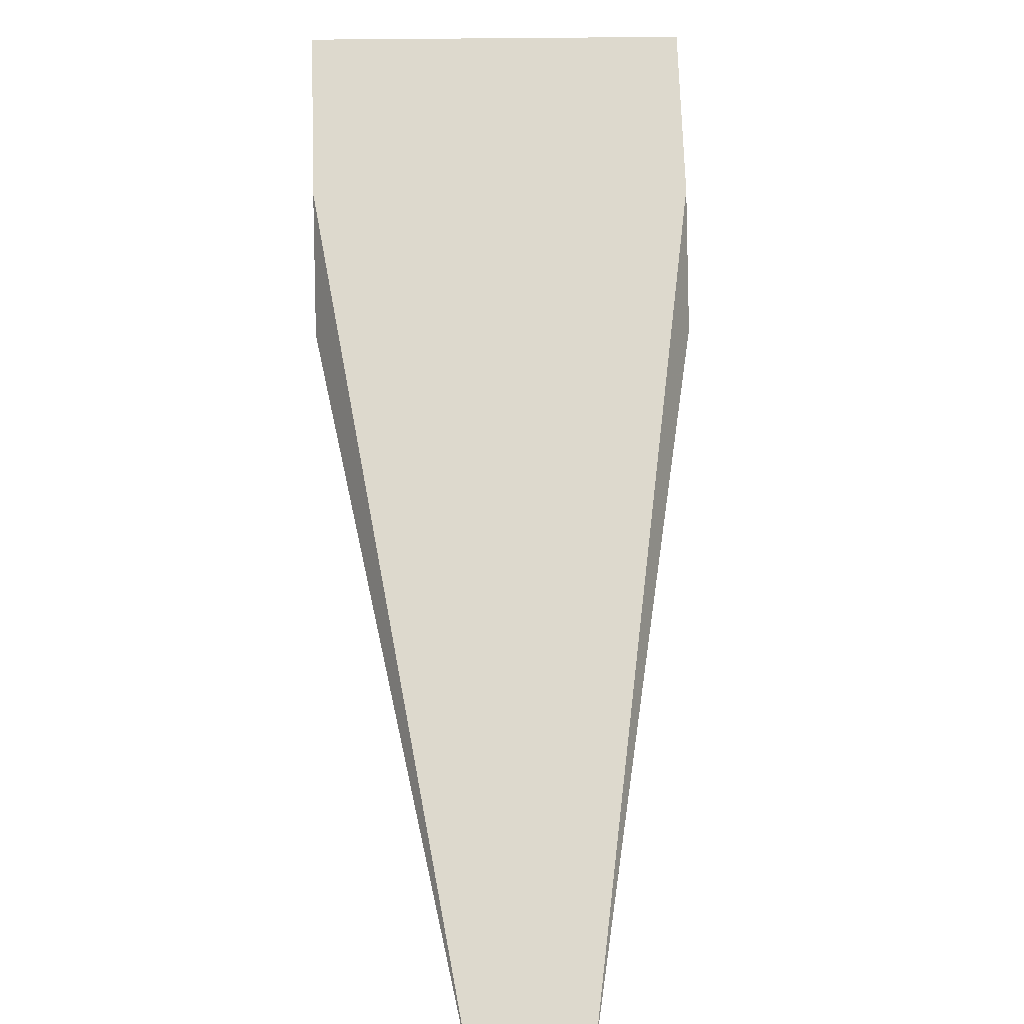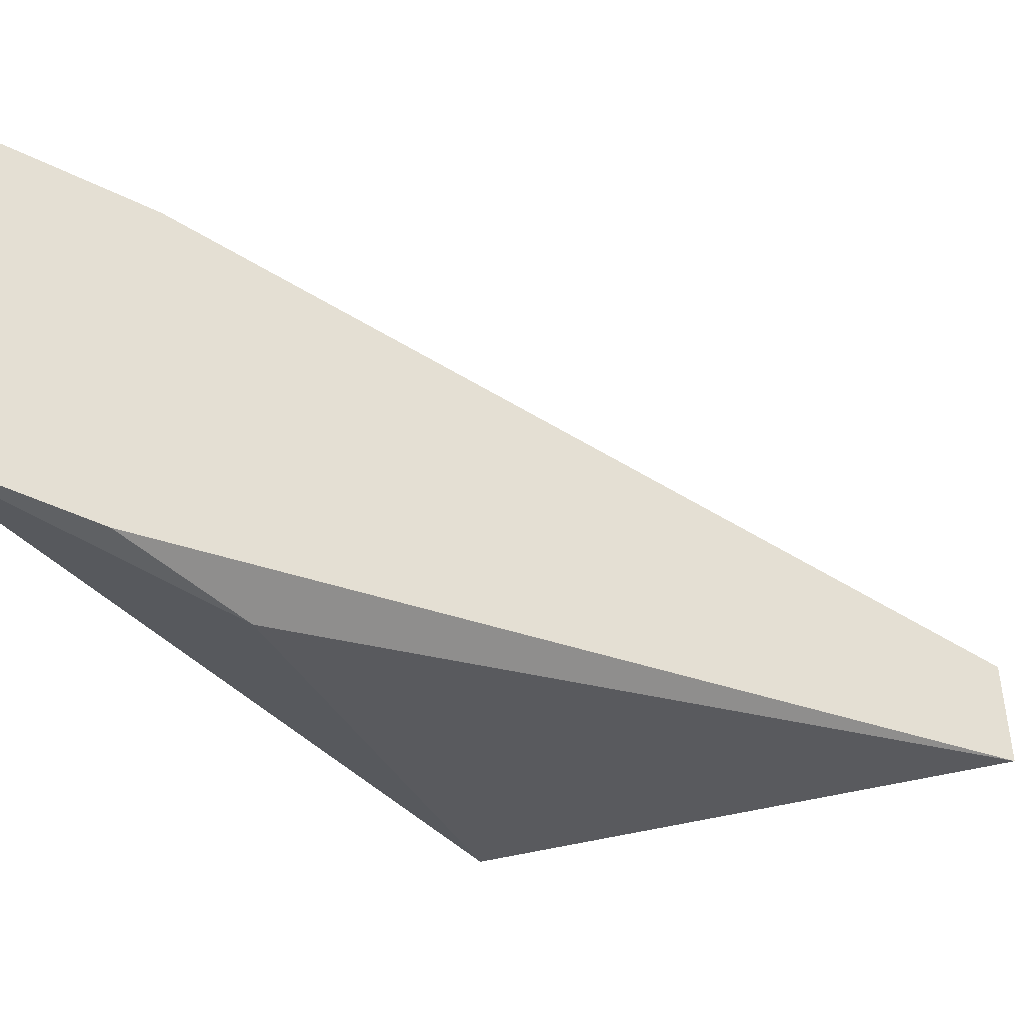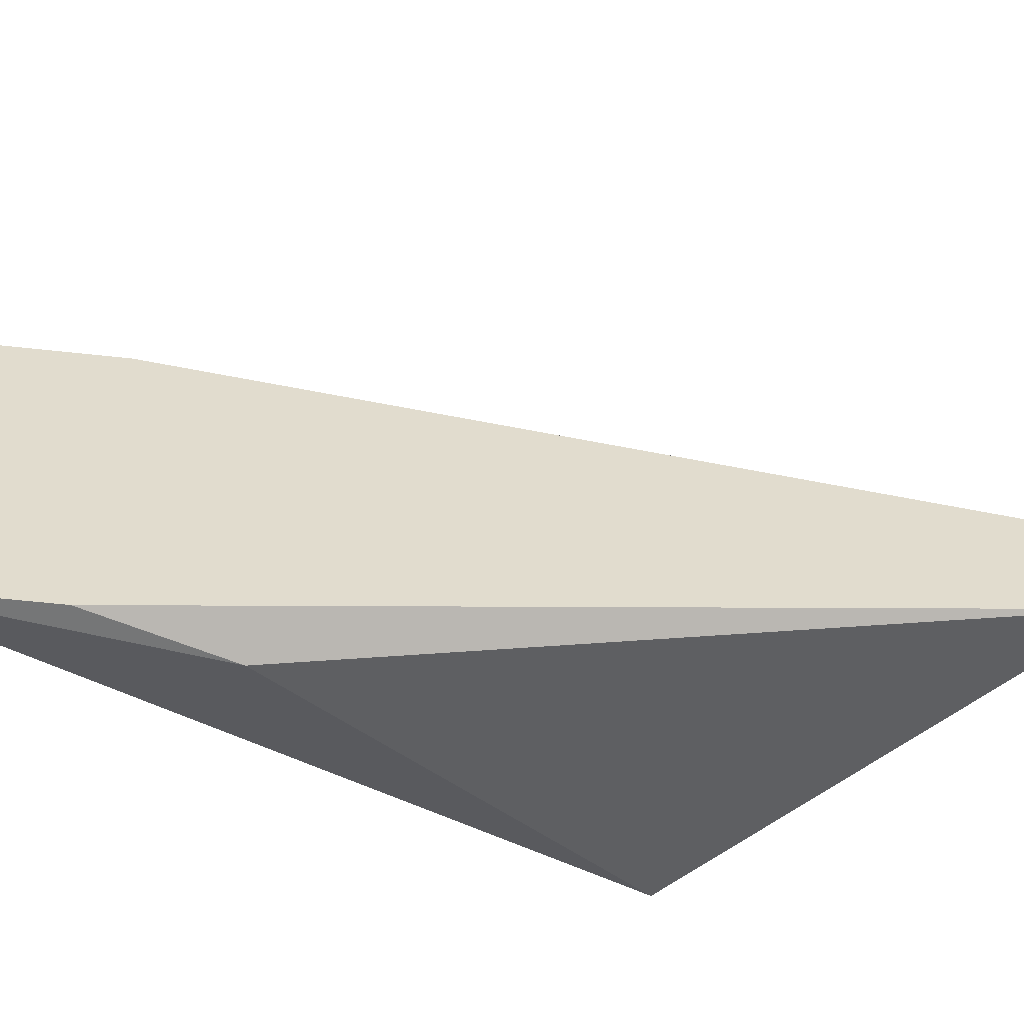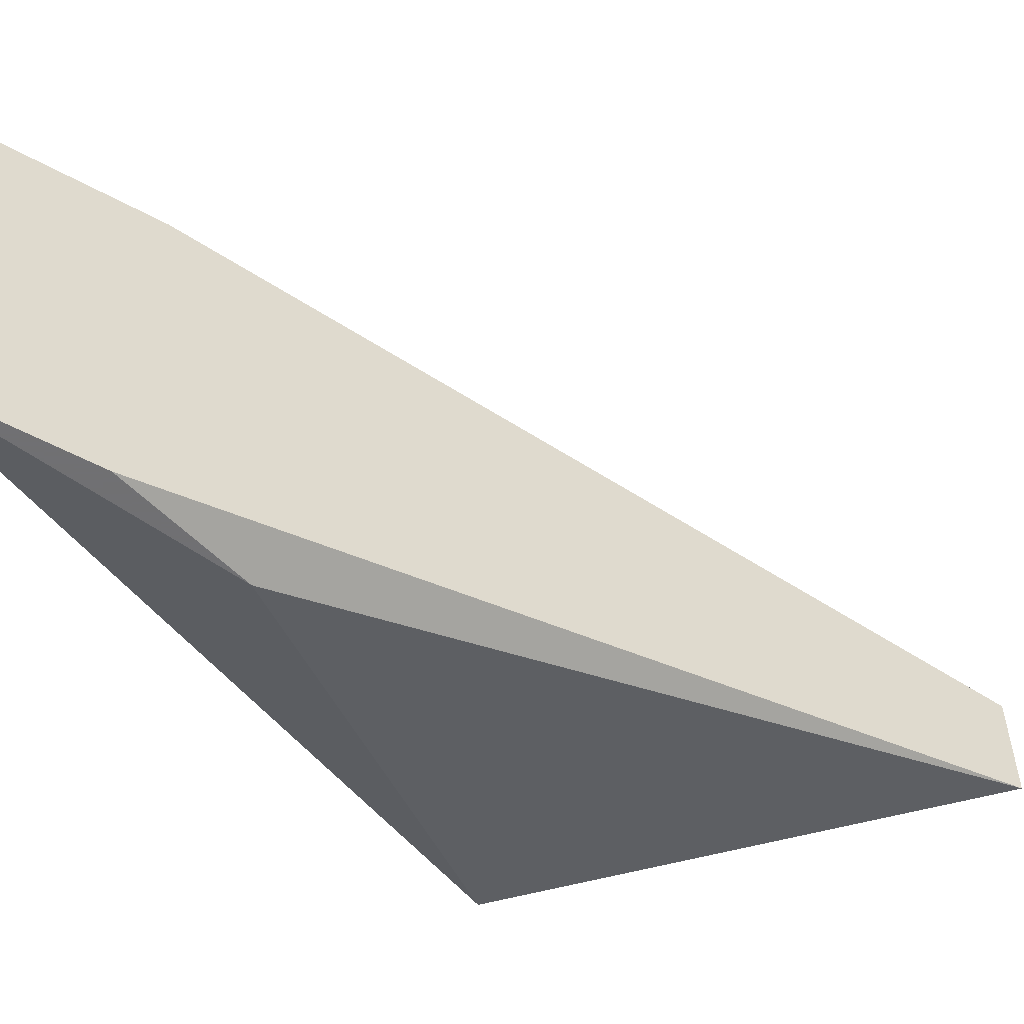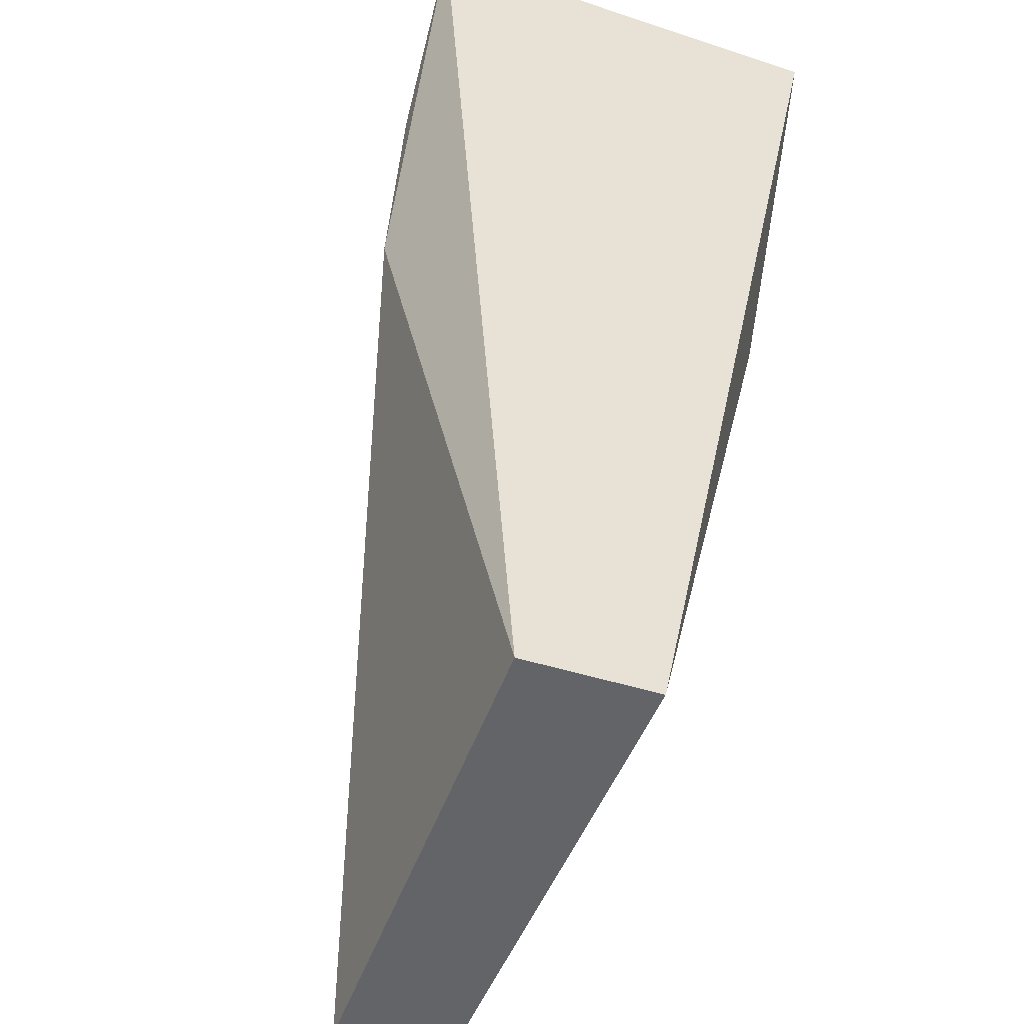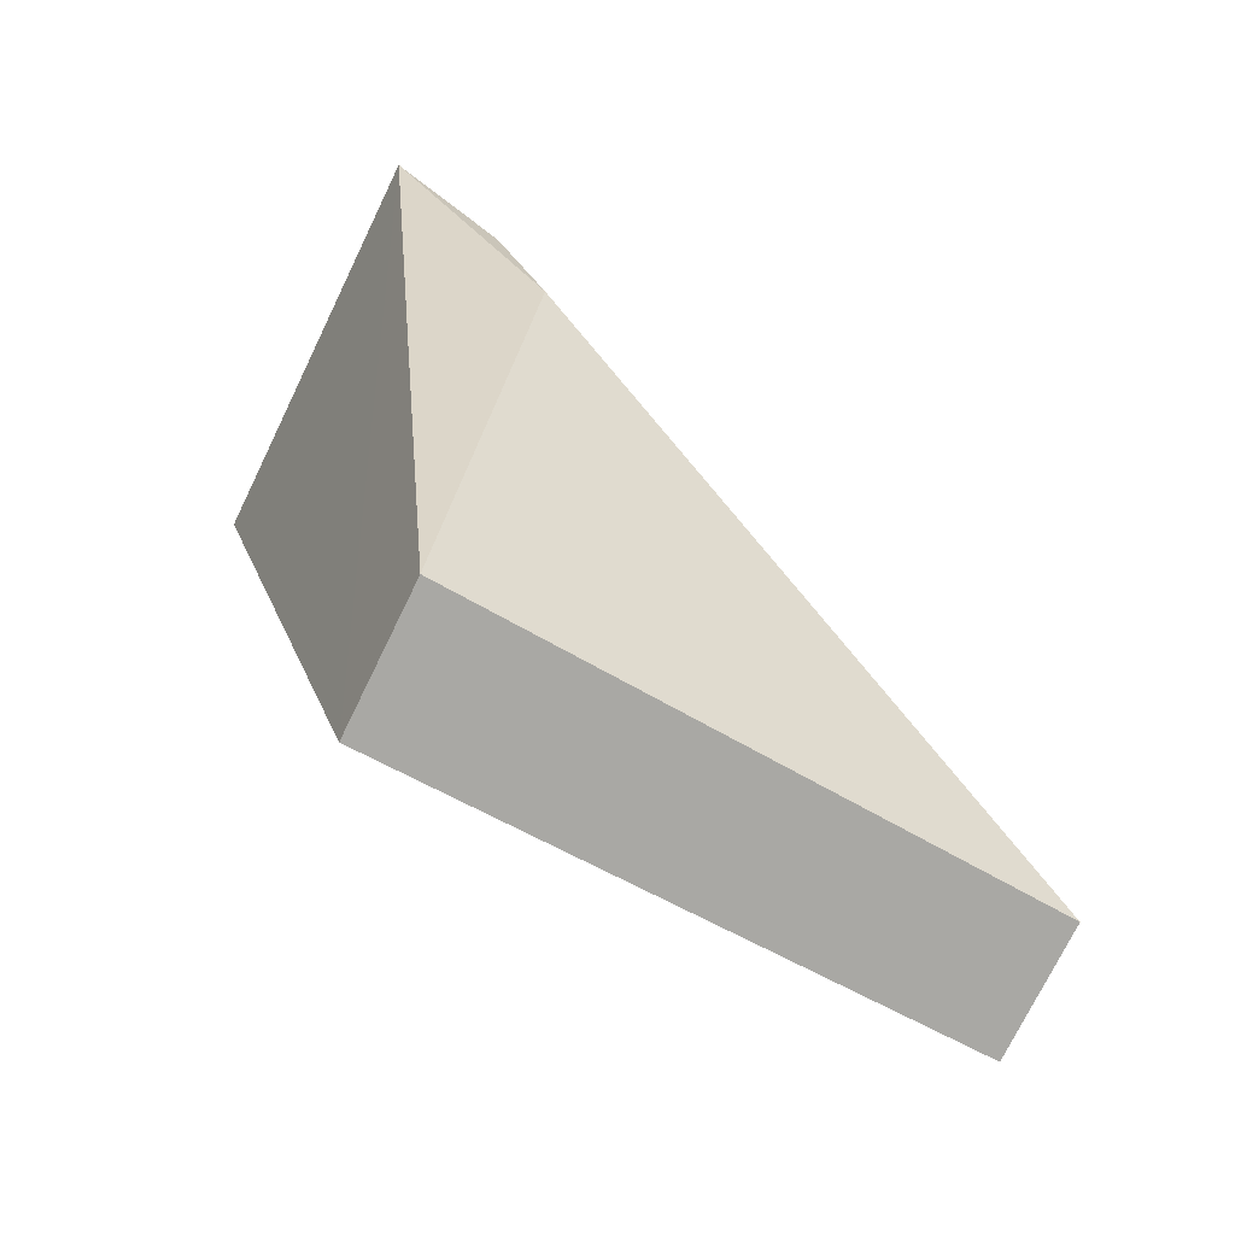
<metadata>
{"format":"obj","ext":"obj","renderer":"f3d","projection":"perspective","resolution":1024,"background":"white","views":[{"elev":20.1,"azim":-93.2,"up":"+Y"},{"elev":-45.8,"azim":-157.2,"up":"+Z"},{"elev":-56.7,"azim":-134.2,"up":"+Z"},{"elev":-55.0,"azim":-157.4,"up":"+Z"},{"elev":-44.3,"azim":69.0,"up":"+Y"},{"elev":-72.9,"azim":154.1,"up":"+Y"}]}
</metadata>
<code>
v -0.01054 0.1439 0.003463
v -0.003288 0.1837 -0.009982
v -0.003288 0.1837 0.009982
v -0.03646 0.1406 0.002989
v -0.01054 0.1439 -0.003464
v -0.01154 0.1693 0.009982
v -0.03644 0.1406 -0.00299
v -0.008926 0.1764 0.009982
v -0.01154 0.1693 -0.009982
v -0.008926 0.1764 -0.009982
f 1 2 3
f 5 2 1
f 5 1 4
f 6 1 3
f 6 4 1
f 7 5 4
f 7 3 2
f 7 4 3
f 8 6 3
f 8 3 4
f 8 4 6
f 9 2 5
f 9 5 7
f 10 9 7
f 10 7 2
f 10 2 9

</code>
